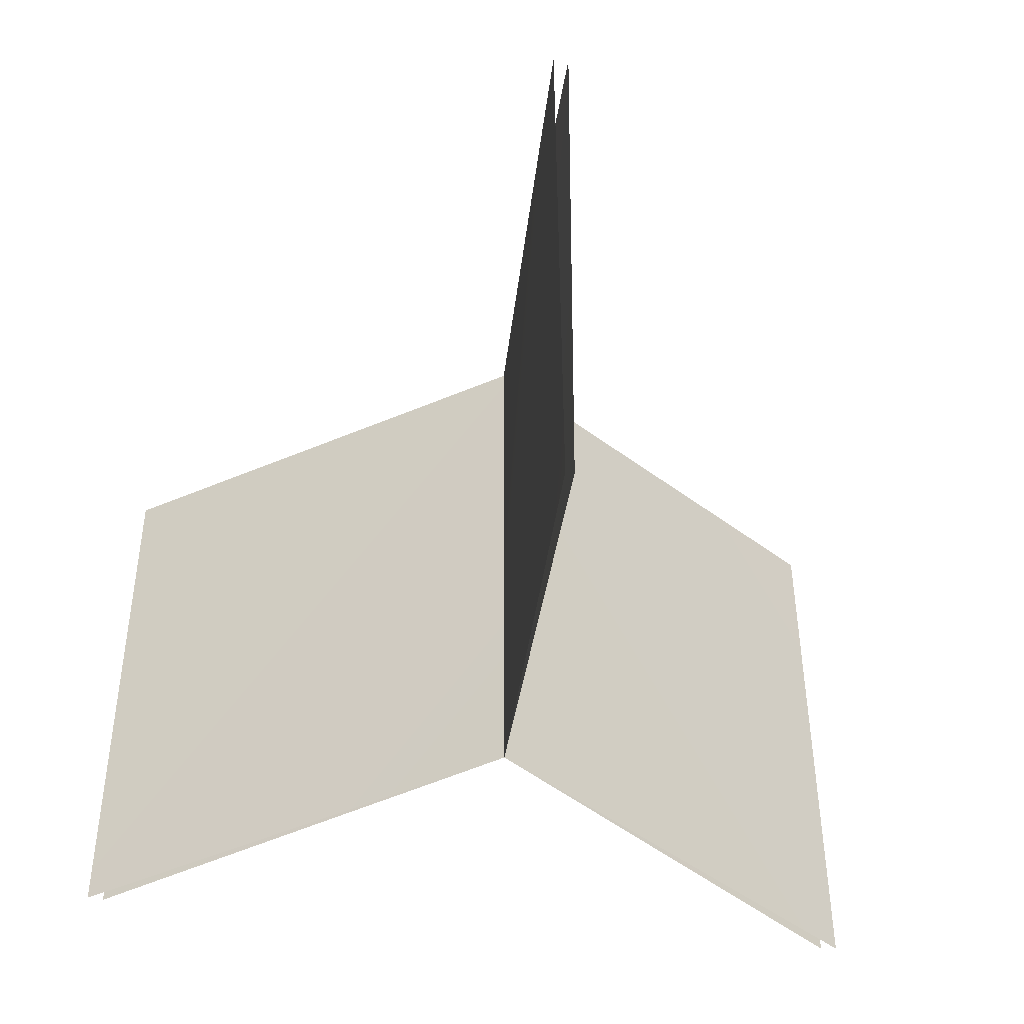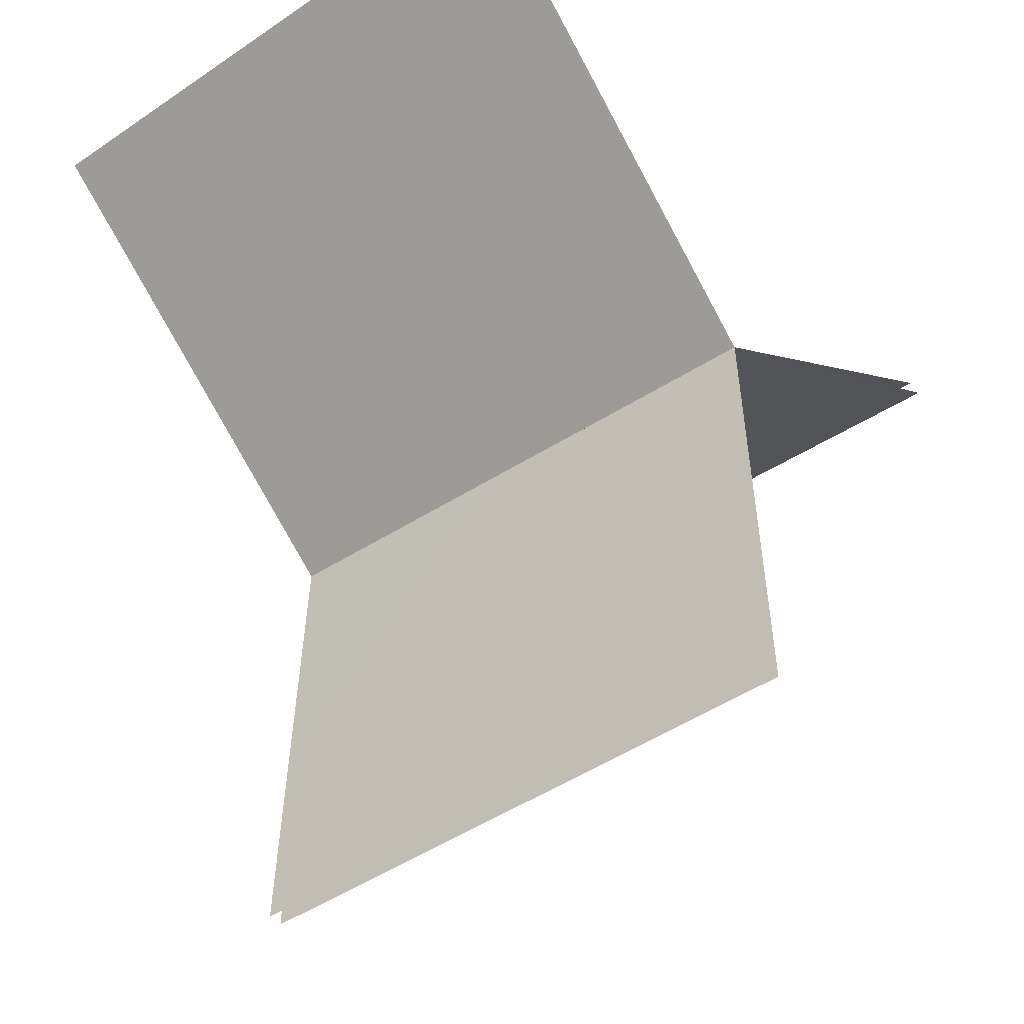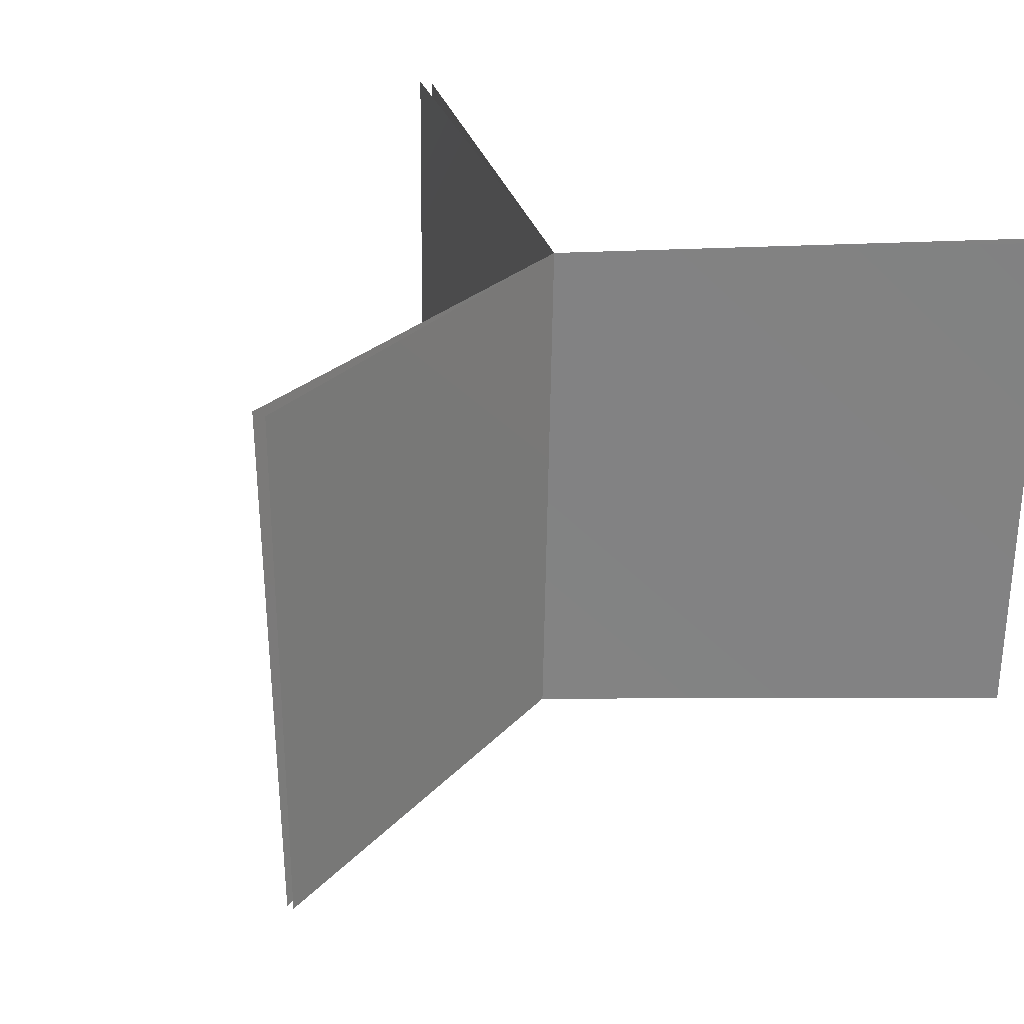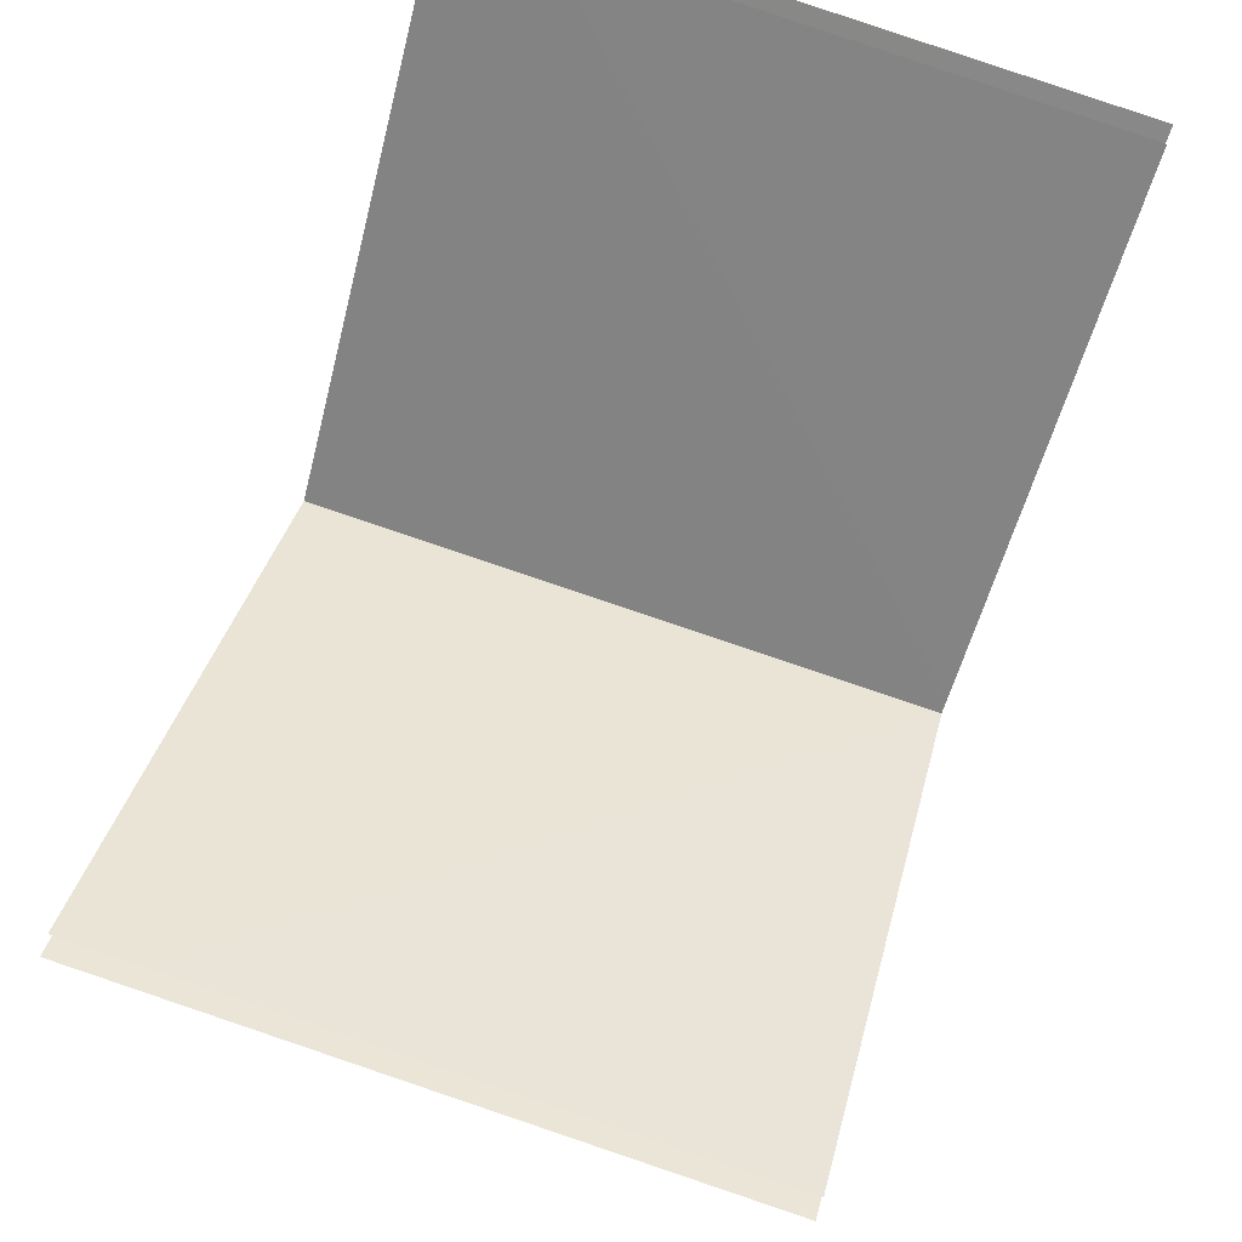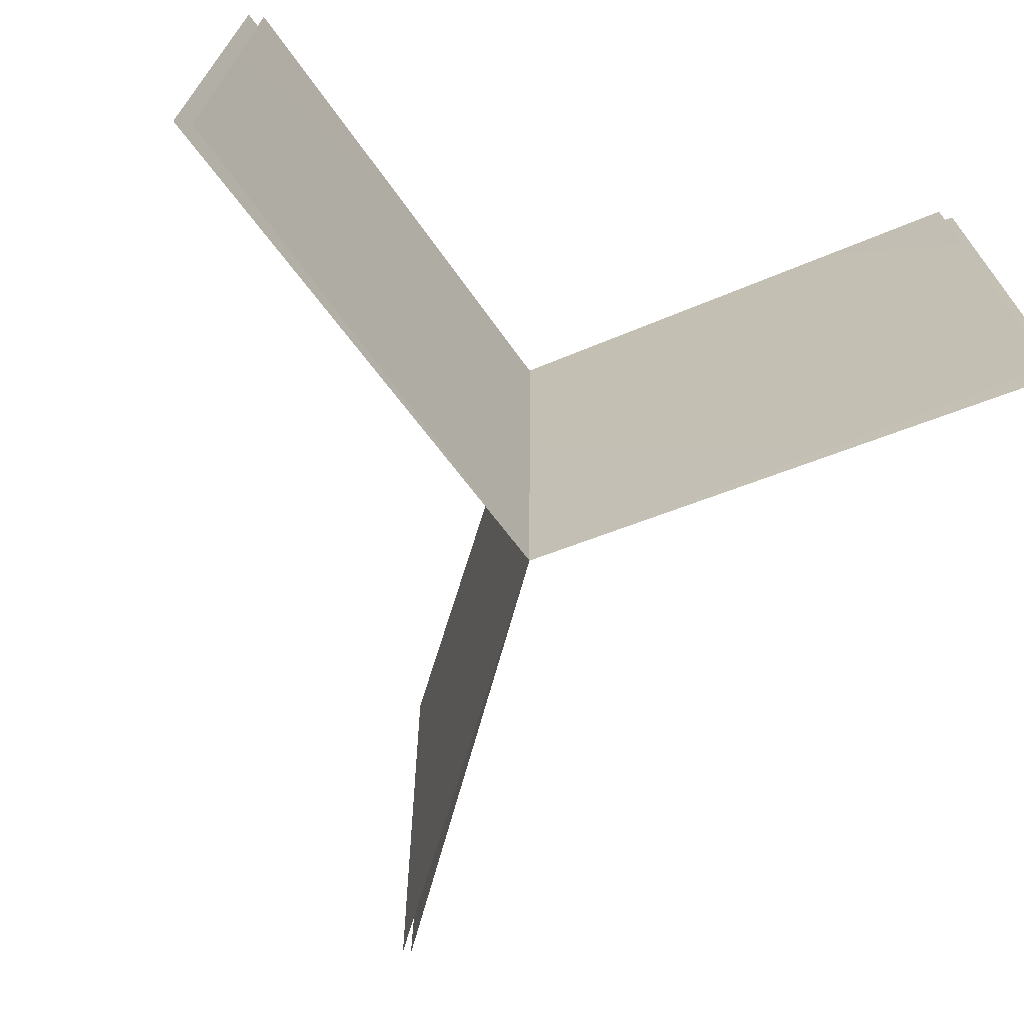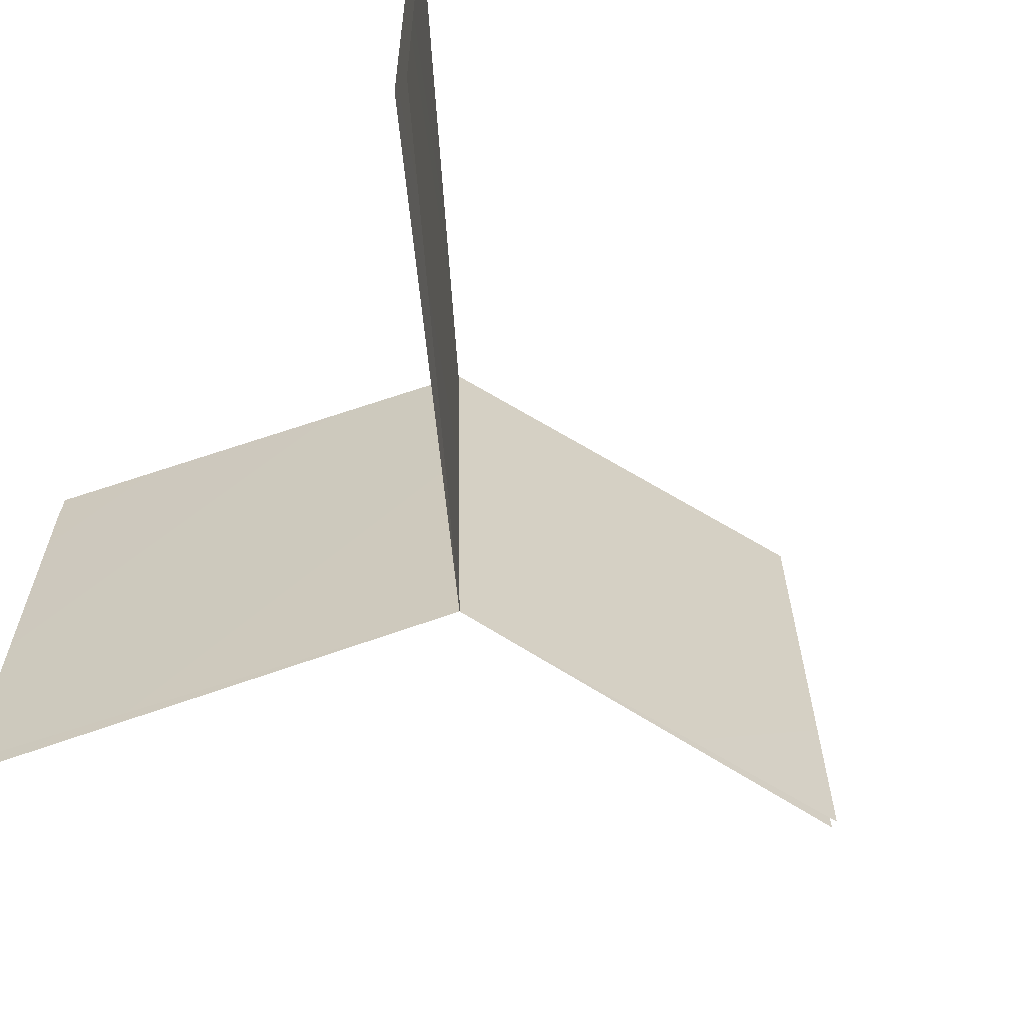
<metadata>
{"format":"obj","ext":"obj","renderer":"f3d","projection":"perspective","resolution":1024,"background":"white","views":[{"elev":-40.8,"azim":172.5,"up":"+Y"},{"elev":-46.7,"azim":-52.7,"up":"+Z"},{"elev":30.3,"azim":-144.1,"up":"+Y"},{"elev":79.9,"azim":109.0,"up":"+Z"},{"elev":-68.9,"azim":-16.1,"up":"+Y"},{"elev":-63.4,"azim":57.2,"up":"+Y"}]}
</metadata>
<code>
o tree.002_tree.009_tree.002_tree.003
v 0 3.438 0.08328
v 2.753 -0.2239 2.068
v 0 -0.1835 -0.01323
v -2.753 -0.2239 2.068
v -2.722 3.494 2.107
v 2.722 3.494 2.107
v -0.05032 3.495 -2.932
v 2.643 -0.2239 2.083
v 2.613 3.494 2.122
v -2.643 -0.2239 2.083
v -2.613 3.494 2.122
v 0.05032 3.495 -2.932
v 0.02703 -0.2262 -2.927
v -0.02703 -0.2262 -2.927
f 1 2 3
f 1 3 4
f 1 4 5
f 1 6 2
f 7 3 1
f 1 3 8
f 1 8 9
f 1 10 3
f 1 11 10
f 12 3 13
f 7 14 3
f 12 1 3

</code>
